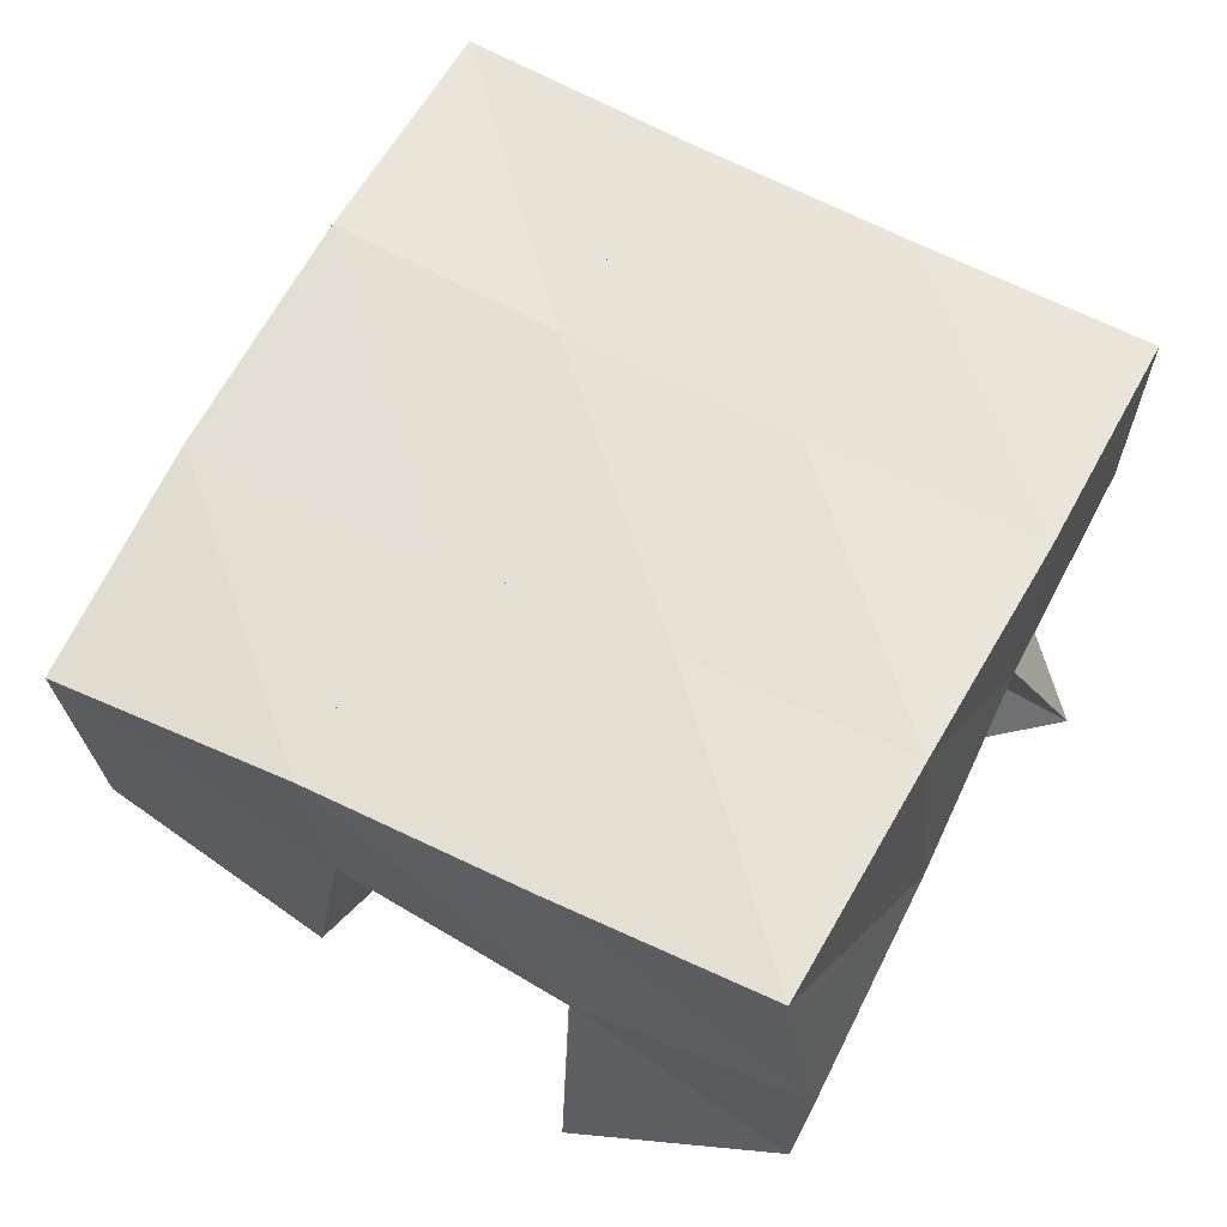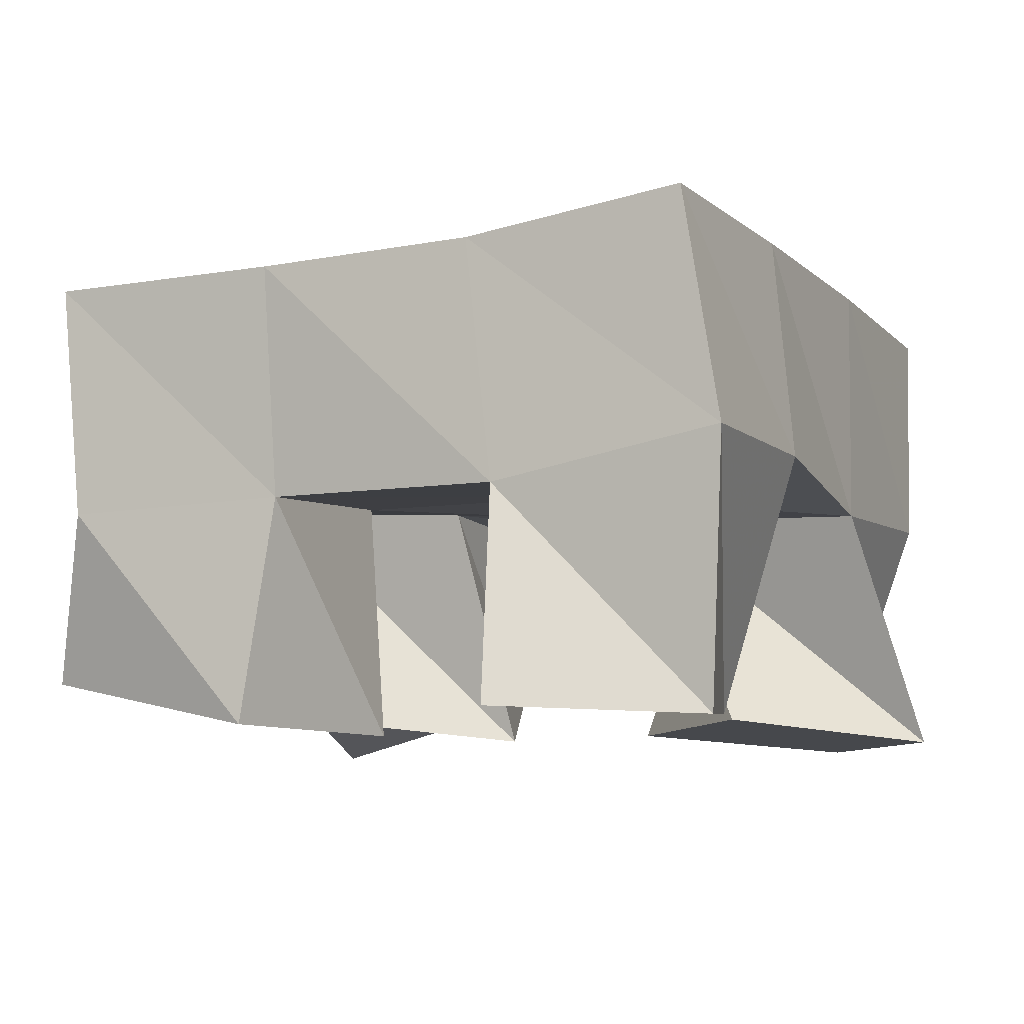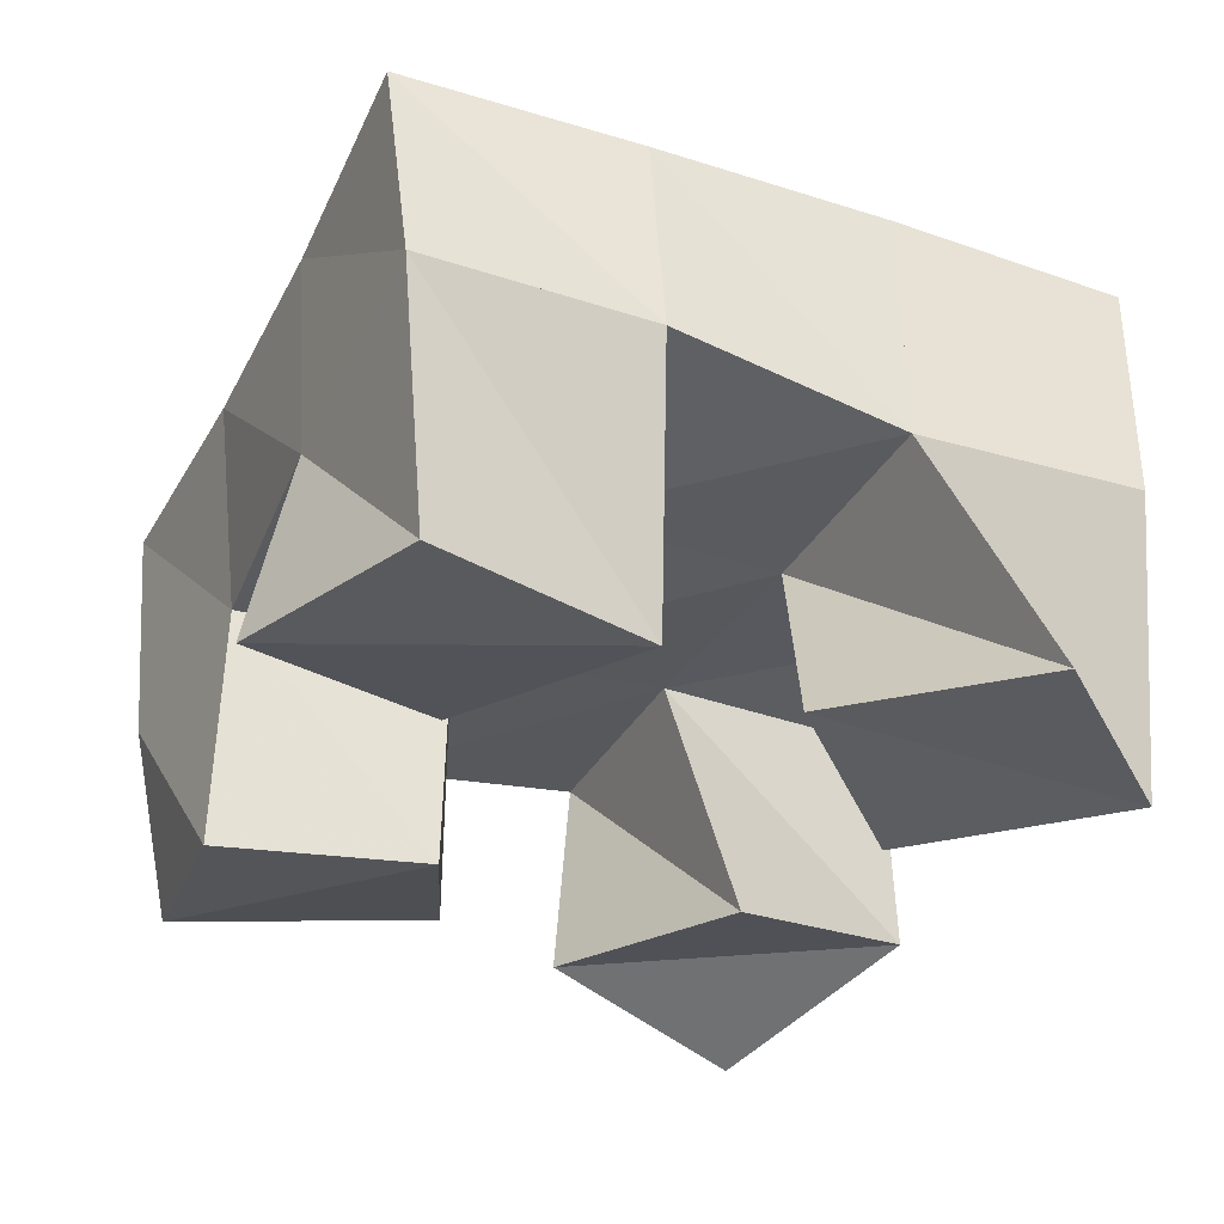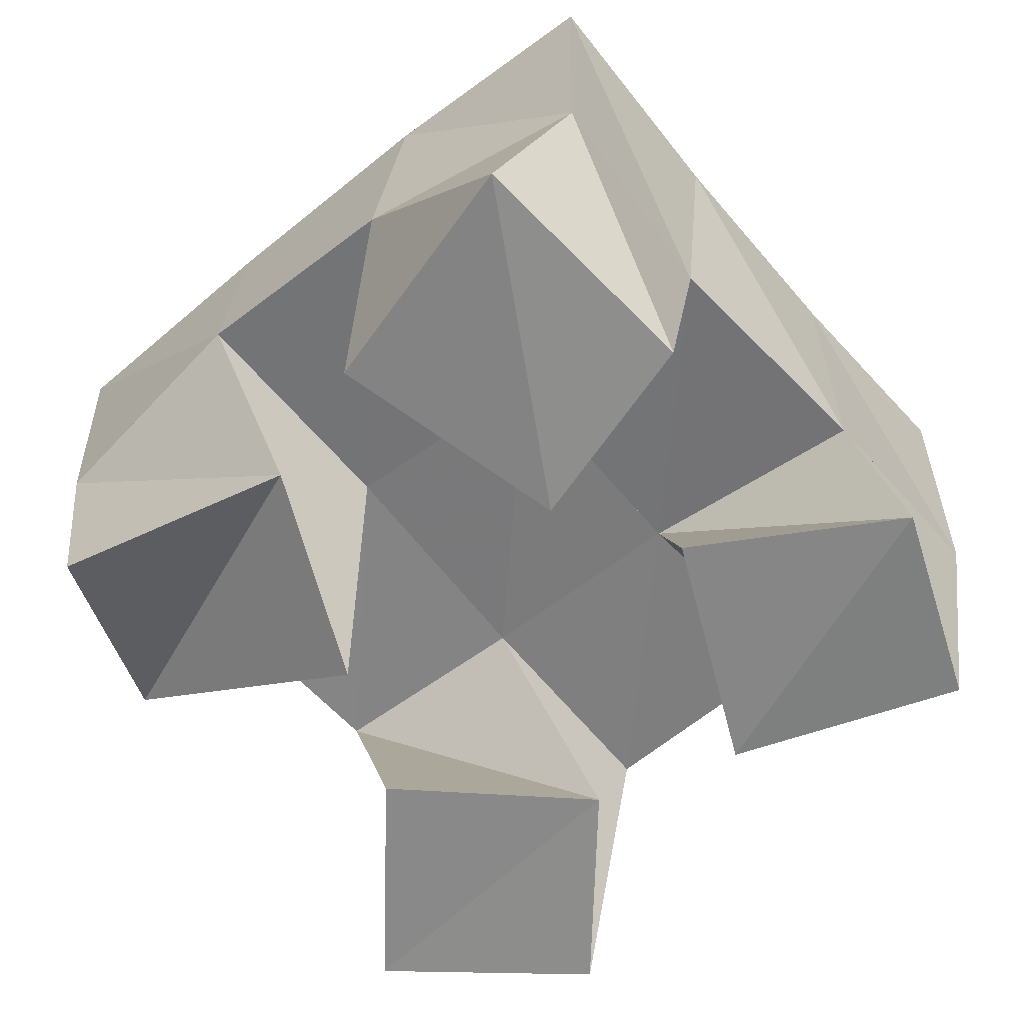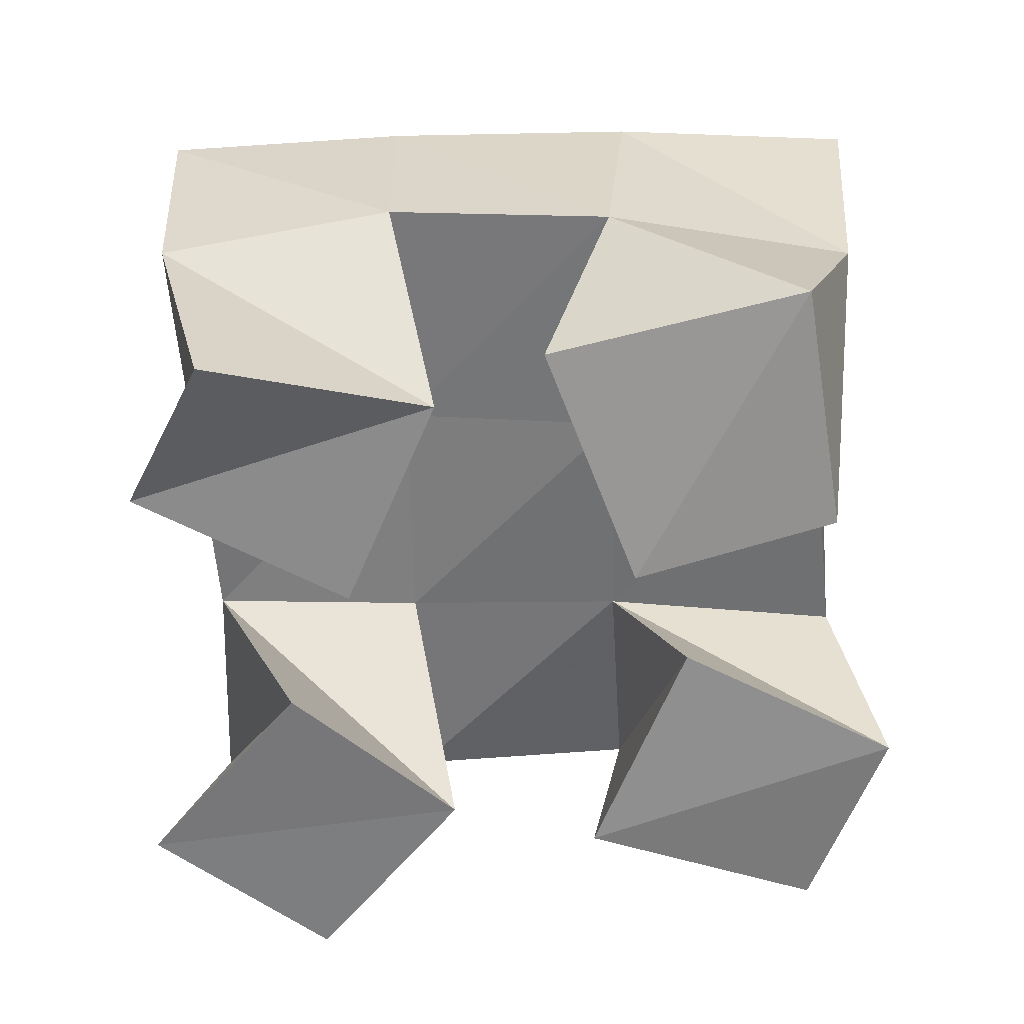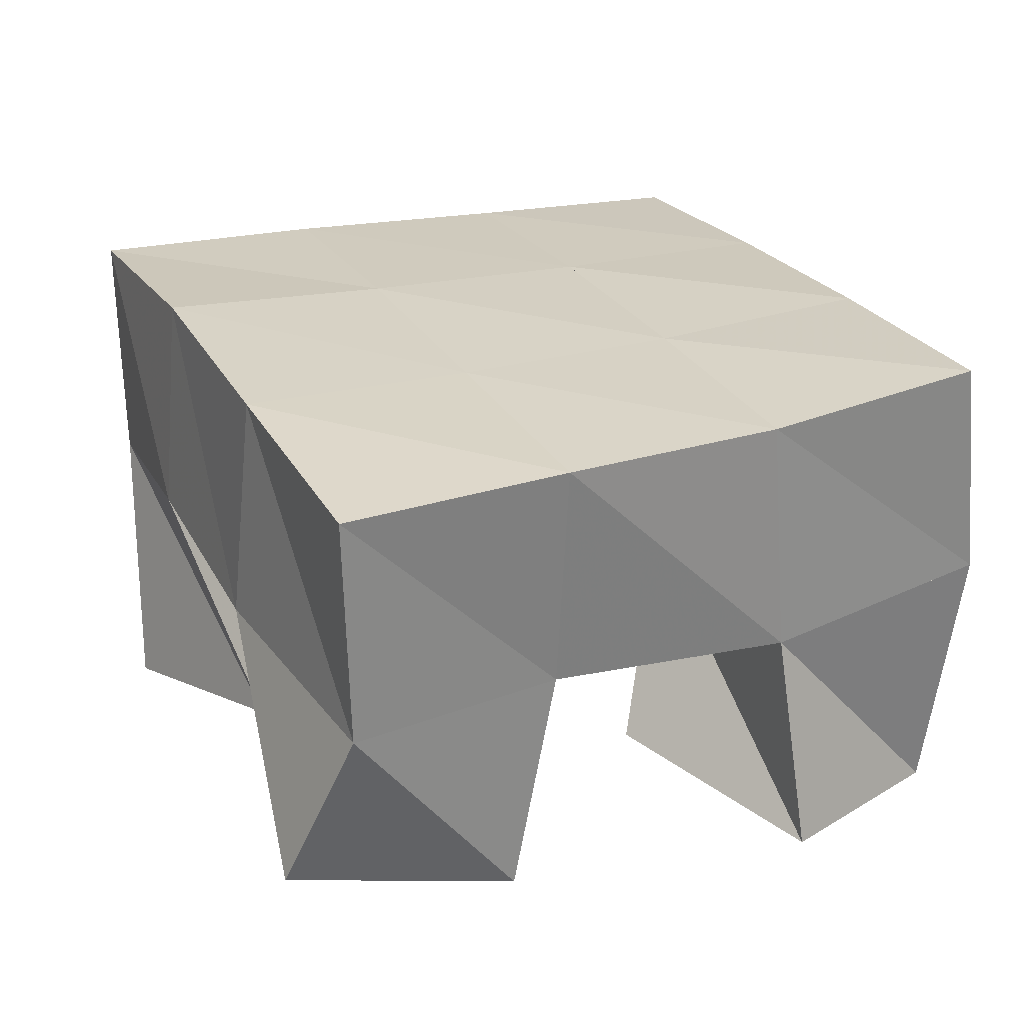
<metadata>
{"format":"obj","ext":"obj","renderer":"f3d","projection":"perspective","resolution":1024,"background":"white","views":[{"elev":61.2,"azim":104.1,"up":"+Y"},{"elev":-8.9,"azim":101.5,"up":"+Y"},{"elev":-35.8,"azim":142.6,"up":"+Y"},{"elev":-59.3,"azim":26.9,"up":"+Y"},{"elev":-55.0,"azim":-10.9,"up":"+Y"},{"elev":24.0,"azim":51.8,"up":"+Y"}]}
</metadata>
<code>
v 3.725 0.1 0.2288
v 3.713 0.1564 0.2218
v 3.715 0.1145 0.1836
v 3.725 0.1559 0.1751
v 3.775 0.1071 0.2245
v 3.761 0.1621 0.2385
v 3.765 0.1019 0.1761
v 3.773 0.1583 0.1888
v 3.842 0.1109 0.1672
v 3.831 0.1525 0.1489
v 3.832 0.1035 0.1161
v 3.844 0.1576 0.09864
v 3.891 0.1018 0.1573
v 3.882 0.1478 0.1575
v 3.884 0.1 0.1124
v 3.892 0.1562 0.1092
v 3.796 0.1162 0.2359
v 3.808 0.1554 0.2499
v 3.824 0.1 0.1945
v 3.82 0.1528 0.1989
v 3.845 0.1112 0.2636
v 3.86 0.1474 0.2552
v 3.862 0.1006 0.2163
v 3.866 0.1488 0.2079
v 3.757 0.1034 0.1436
v 3.737 0.1553 0.129
v 3.732 0.1 0.09796
v 3.746 0.1546 0.07779
v 3.798 0.1044 0.1178
v 3.784 0.1537 0.1384
v 3.775 0.1 0.07477
v 3.794 0.1519 0.0896
v 3.71 0.2066 0.2219
v 3.724 0.2064 0.1741
v 3.761 0.2084 0.2347
v 3.774 0.2063 0.187
v 3.813 0.2042 0.2479
v 3.823 0.2026 0.1986
v 3.862 0.1975 0.2586
v 3.872 0.1982 0.2094
v 3.736 0.2043 0.1257
v 3.784 0.2045 0.1378
v 3.833 0.2025 0.1501
v 3.882 0.1992 0.1627
v 3.746 0.2022 0.07684
v 3.795 0.2037 0.08903
v 3.844 0.2049 0.1028
v 3.893 0.2047 0.1165
f 1 2 4
f 3 1 4
f 2 6 8
f 4 2 8
f 6 5 7
f 8 6 7
f 5 1 3
f 7 5 3
f 8 7 3
f 4 8 3
f 2 1 5
f 6 2 5
f 9 10 12
f 11 9 12
f 10 14 16
f 12 10 16
f 14 13 15
f 16 14 15
f 13 9 11
f 15 13 11
f 16 15 11
f 12 16 11
f 10 9 13
f 14 10 13
f 17 18 20
f 19 17 20
f 18 22 24
f 20 18 24
f 22 21 23
f 24 22 23
f 21 17 19
f 23 21 19
f 24 23 19
f 20 24 19
f 18 17 21
f 22 18 21
f 25 26 28
f 27 25 28
f 26 30 32
f 28 26 32
f 30 29 31
f 32 30 31
f 29 25 27
f 31 29 27
f 32 31 27
f 28 32 27
f 26 25 29
f 30 26 29
f 2 33 34
f 4 2 34
f 33 35 36
f 34 33 36
f 35 6 8
f 36 35 8
f 6 2 4
f 8 6 4
f 36 8 4
f 34 36 4
f 33 2 6
f 35 33 6
f 6 35 36
f 8 6 36
f 35 37 38
f 36 35 38
f 37 18 20
f 38 37 20
f 18 6 8
f 20 18 8
f 38 20 8
f 36 38 8
f 35 6 18
f 37 35 18
f 18 37 38
f 20 18 38
f 37 39 40
f 38 37 40
f 39 22 24
f 40 39 24
f 22 18 20
f 24 22 20
f 40 24 20
f 38 40 20
f 37 18 22
f 39 37 22
f 4 34 41
f 26 4 41
f 34 36 42
f 41 34 42
f 36 8 30
f 42 36 30
f 8 4 26
f 30 8 26
f 42 30 26
f 41 42 26
f 34 4 8
f 36 34 8
f 8 36 42
f 30 8 42
f 36 38 43
f 42 36 43
f 38 20 10
f 43 38 10
f 20 8 30
f 10 20 30
f 43 10 30
f 42 43 30
f 36 8 20
f 38 36 20
f 20 38 43
f 10 20 43
f 38 40 44
f 43 38 44
f 40 24 14
f 44 40 14
f 24 20 10
f 14 24 10
f 44 14 10
f 43 44 10
f 38 20 24
f 40 38 24
f 26 41 45
f 28 26 45
f 41 42 46
f 45 41 46
f 42 30 32
f 46 42 32
f 30 26 28
f 32 30 28
f 46 32 28
f 45 46 28
f 41 26 30
f 42 41 30
f 30 42 46
f 32 30 46
f 42 43 47
f 46 42 47
f 43 10 12
f 47 43 12
f 10 30 32
f 12 10 32
f 47 12 32
f 46 47 32
f 42 30 10
f 43 42 10
f 10 43 47
f 12 10 47
f 43 44 48
f 47 43 48
f 44 14 16
f 48 44 16
f 14 10 12
f 16 14 12
f 48 16 12
f 47 48 12
f 43 10 14
f 44 43 14

</code>
